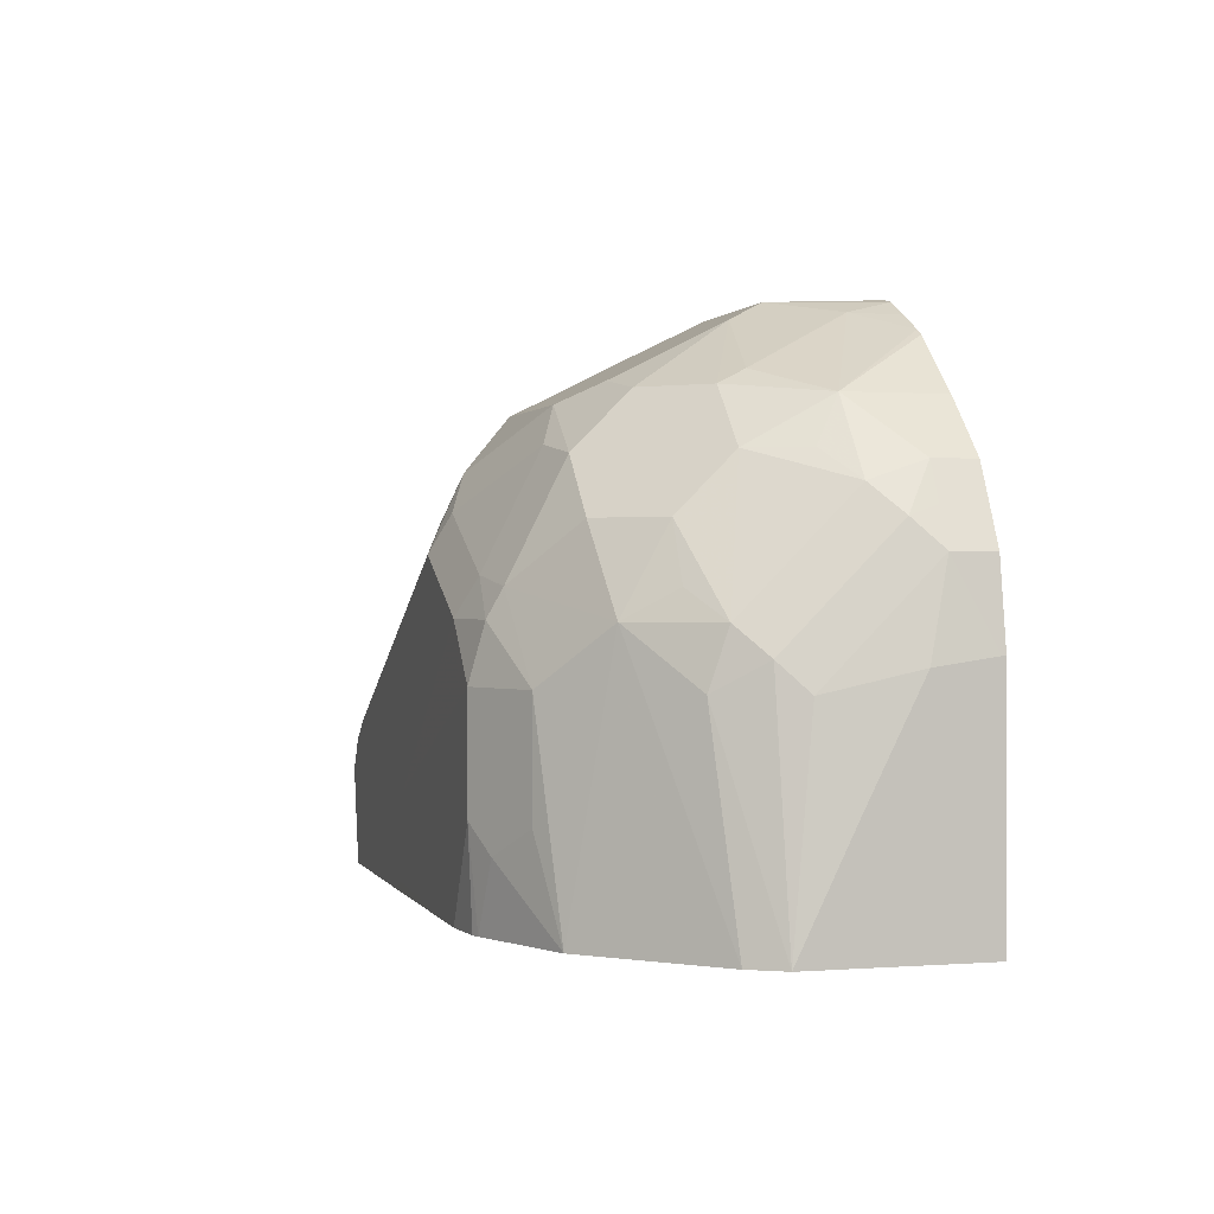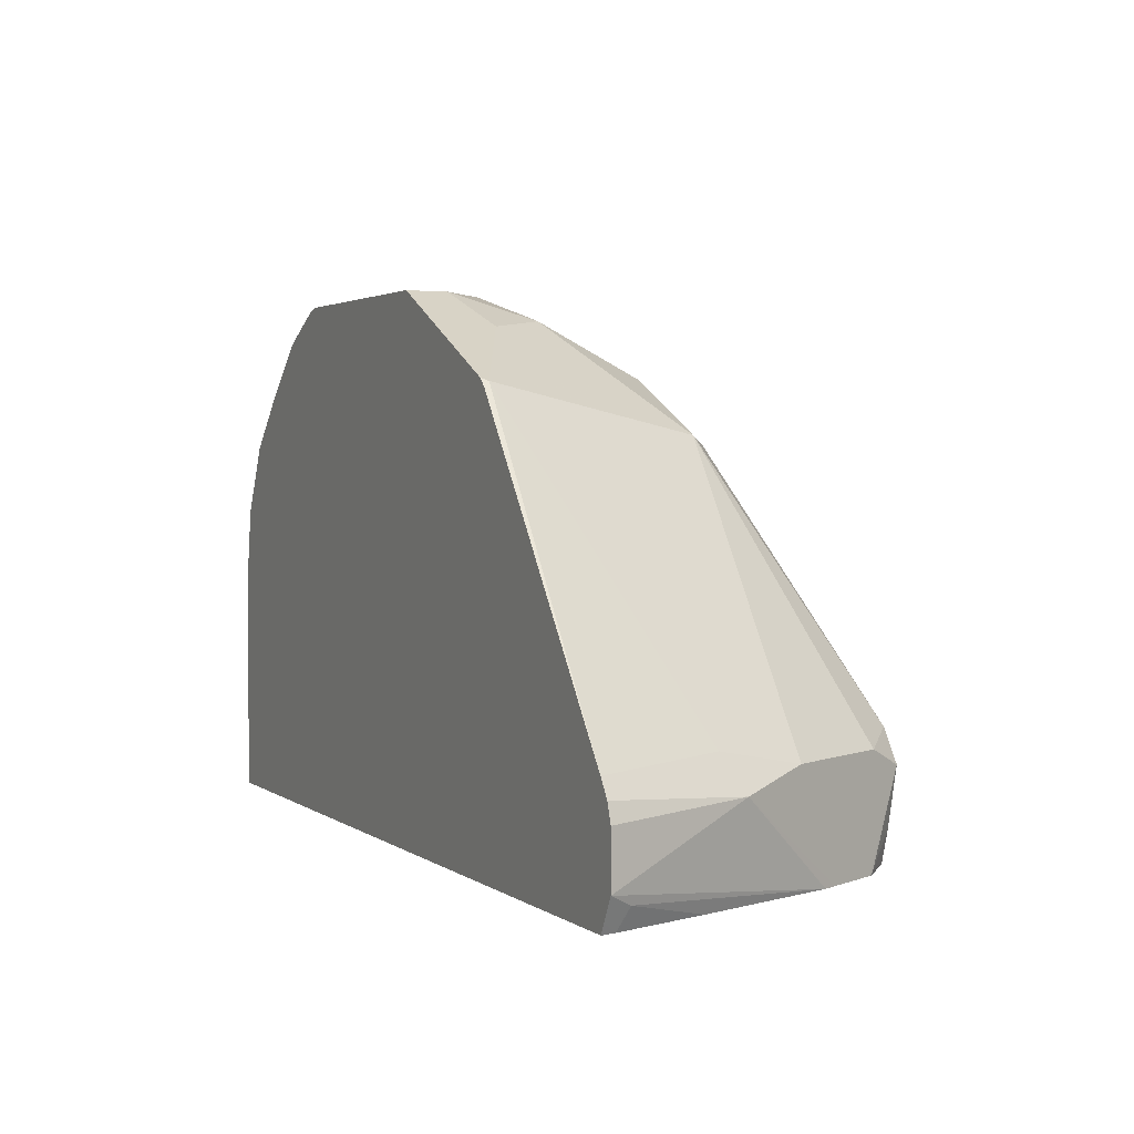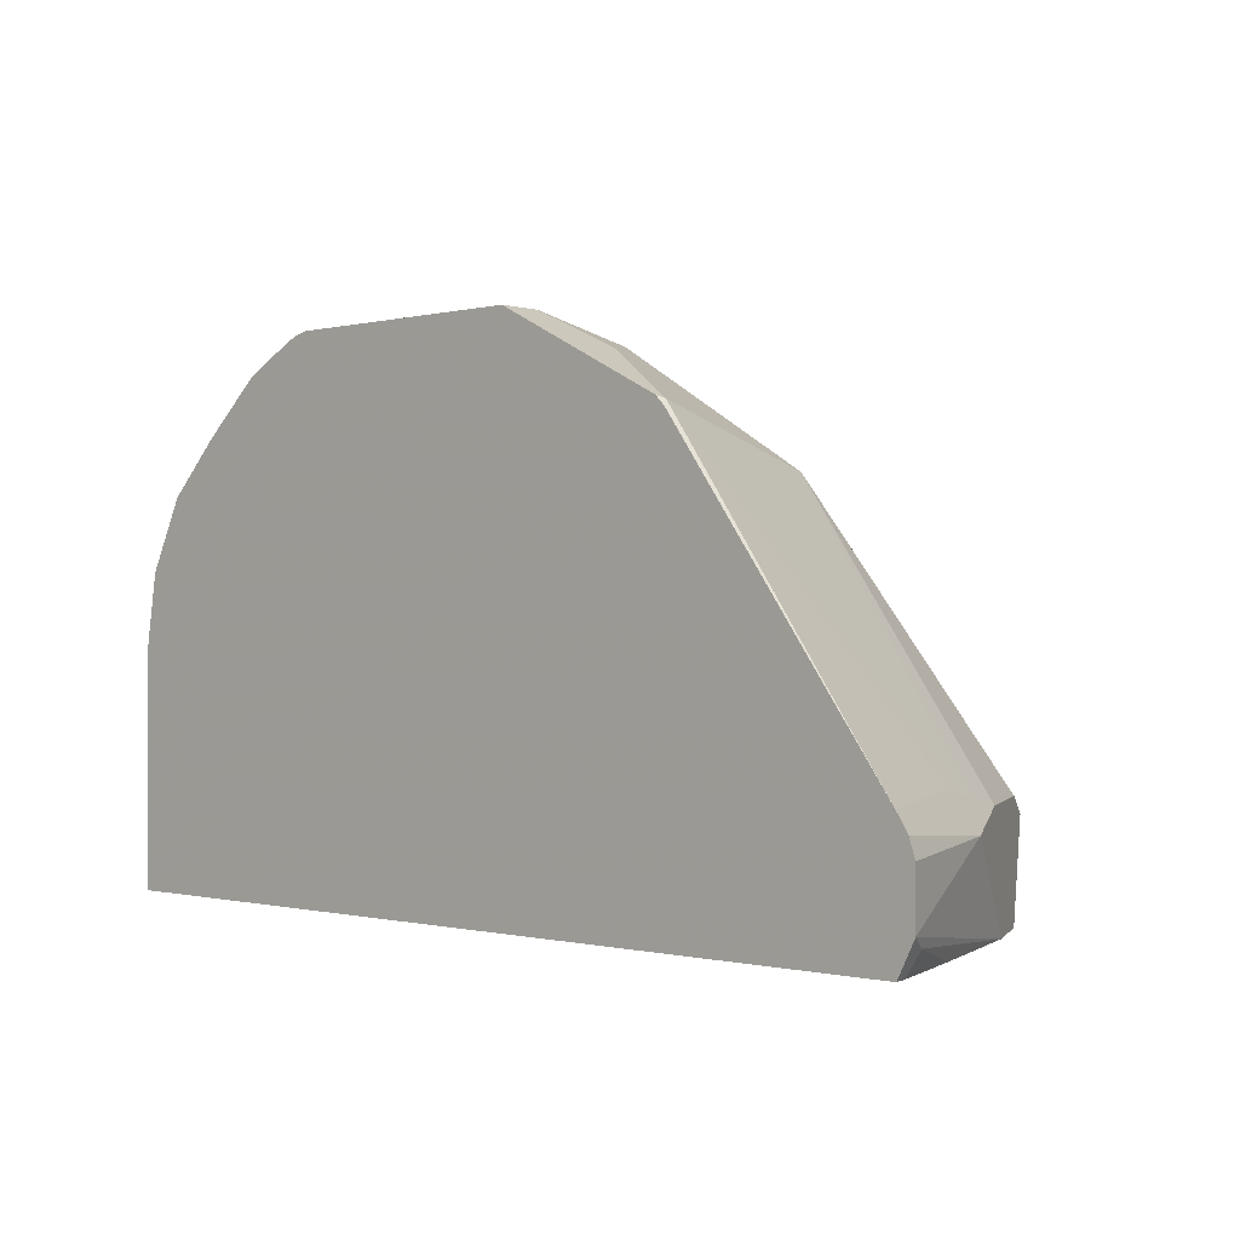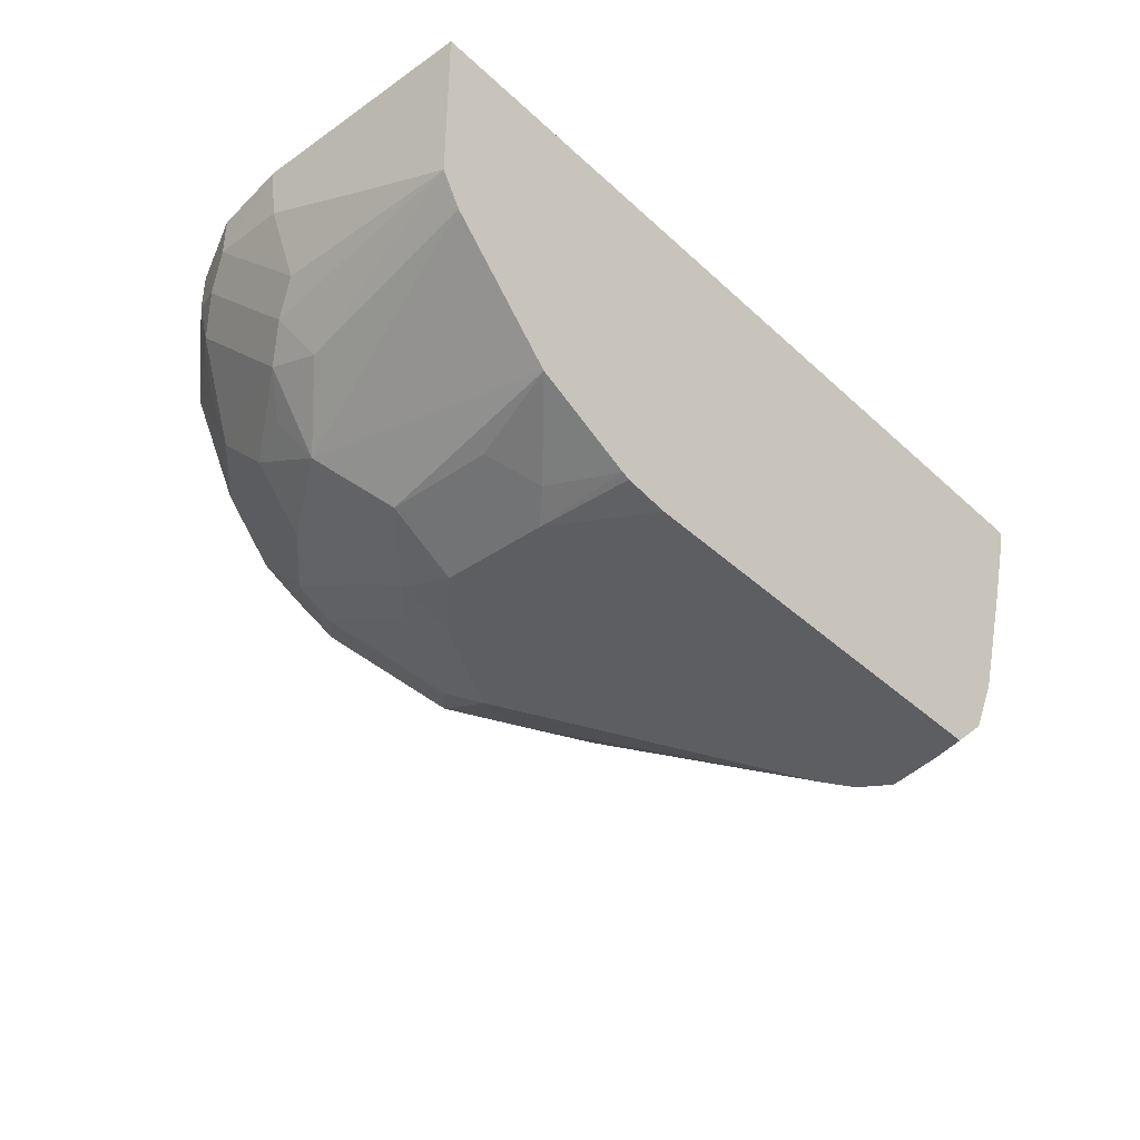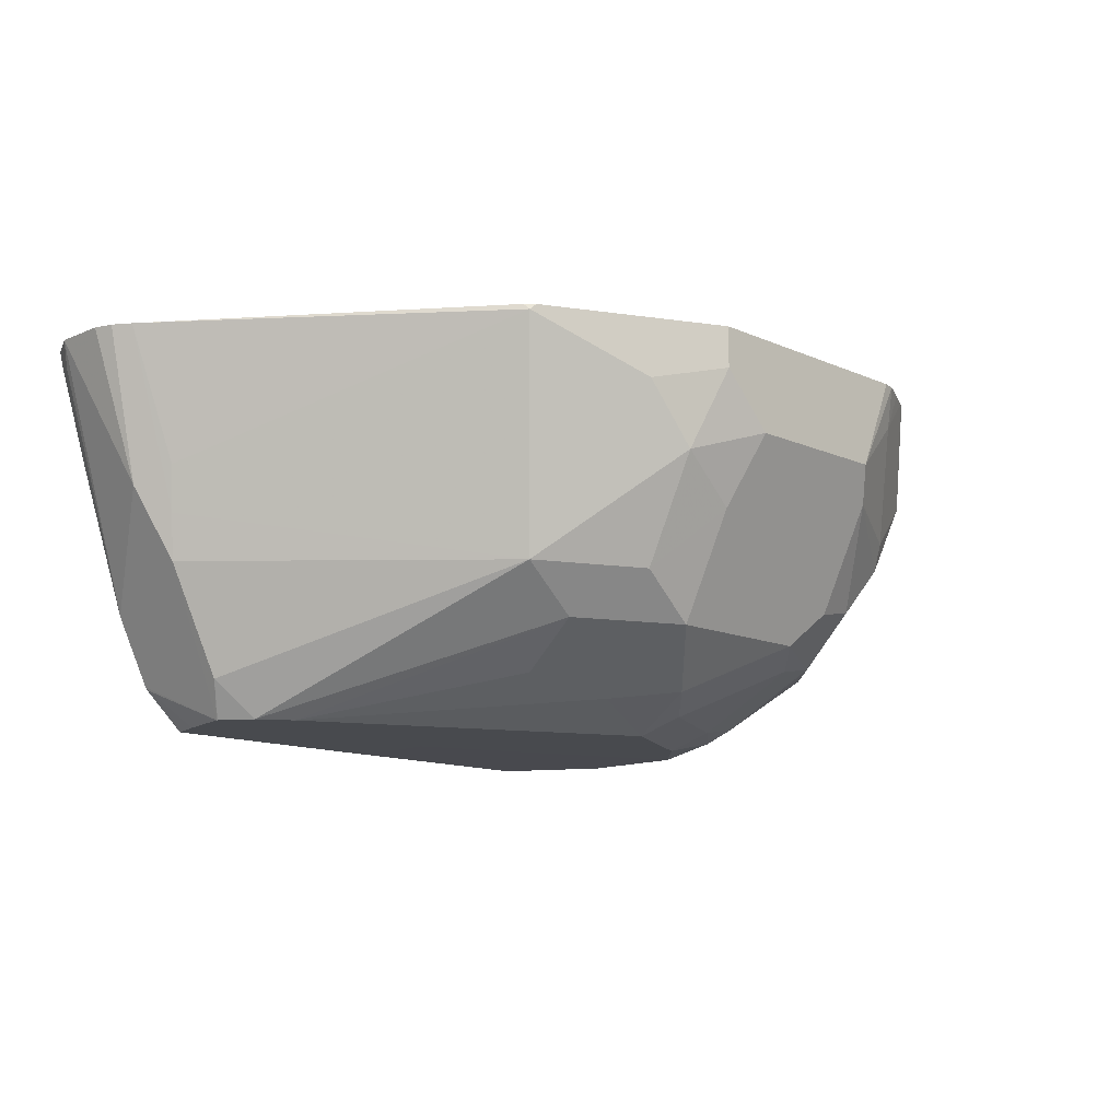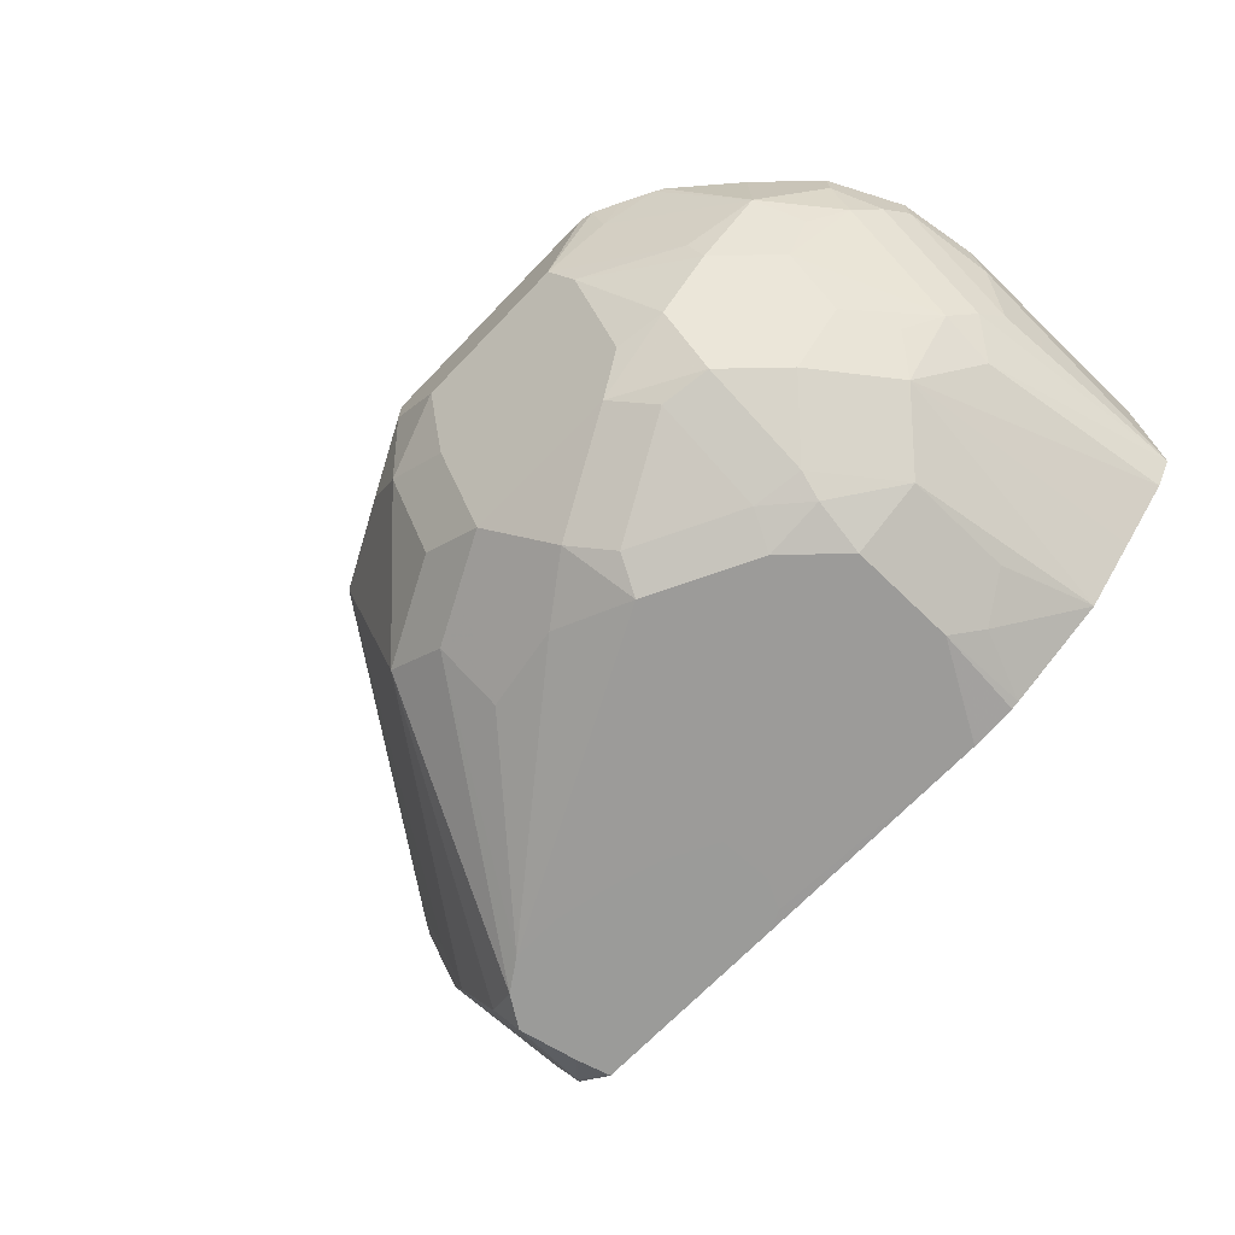
<metadata>
{"format":"obj","ext":"obj","renderer":"f3d","projection":"perspective","resolution":1024,"background":"white","views":[{"elev":0.7,"azim":-105.7,"up":"+Y"},{"elev":2.7,"azim":64.5,"up":"+Y"},{"elev":-0.3,"azim":43.2,"up":"+Y"},{"elev":-38.7,"azim":-48.9,"up":"+Z"},{"elev":-12.8,"azim":134.5,"up":"+Z"},{"elev":-69.6,"azim":-133.9,"up":"+Z"}]}
</metadata>
<code>
v 0.2428 0.05284 -0.2201
v 0.2428 0.2329 -0.2201
v 0.2428 0.05284 -0.354
v 0.9499 0.05284 -0.2201
v 0.2526 0.2946 -0.2201
v 0.2428 0.2329 -0.2231
v 0.2428 0.1422 -0.3106
v 0.2526 0.2105 -0.3367
v 0.2631 0.2315 -0.3578
v 0.2806 0.2105 -0.3928
v 0.258 0.05284 -0.3789
v 0.9471 0.05284 -0.2316
v 0.954 0.06095 -0.2201
v 0.2558 0.301 -0.2201
v 0.2526 0.2946 -0.2526
v 0.2428 0.2264 -0.2685
v 0.2526 0.2526 -0.2946
v 0.2631 0.2736 -0.3157
v 0.2789 0.2526 -0.3788
v 0.3227 0.2526 -0.4349
v 0.3001 0.05284 -0.421
v 0.954 0.07018 -0.2385
v 0.9632 0.07938 -0.2201
v 0.9228 0.05284 -0.3069
v 0.2666 0.3227 -0.2201
v 0.2666 0.3227 -0.2526
v 0.2631 0.3156 -0.2736
v 0.2789 0.3367 -0.2946
v 0.3262 0.3578 -0.3578
v 0.3262 0.3156 -0.3998
v 0.3052 0.2736 -0.3998
v 0.3422 0.05284 -0.4631
v 0.3417 0.05284 -0.4625
v 0.3683 0.3156 -0.4419
v 0.4104 0.2736 -0.484
v 0.3648 0.2105 -0.477
v 0.8838 0.05284 -0.4209
v 0.9632 0.1215 -0.2201
v 0.9259 0.1263 -0.3367
v 0.2806 0.3507 -0.2201
v 0.2806 0.3507 -0.2526
v 0.3227 0.3928 -0.2946
v 0.3052 0.3578 -0.3157
v 0.3683 0.3998 -0.3578
v 0.4104 0.3998 -0.3998
v 0.4104 0.3578 -0.4419
v 0.3648 0.1263 -0.477
v 0.3999 0.1052 -0.4945
v 0.4209 0.05284 -0.4982
v 0.449 0.2806 -0.491
v 0.4157 0.2526 -0.4945
v 0.4209 0.2105 -0.5051
v 0.8785 0.05284 -0.4316
v 0.9584 0.1359 -0.2201
v 0.94 0.1403 -0.2666
v 0.8574 0.05284 -0.4737
v 0.8415 0.126 -0.5056
v 0.8979 0.1403 -0.3928
v 0.9049 0.1473 -0.3578
v 0.3227 0.3928 -0.2201
v 0.3693 0.4341 -0.2201
v 0.376 0.4381 -0.2201
v 0.4157 0.4524 -0.2526
v 0.3736 0.4103 -0.3367
v 0.449 0.4489 -0.3227
v 0.449 0.4069 -0.4068
v 0.477 0.3928 -0.4349
v 0.449 0.3647 -0.4489
v 0.4209 0.1263 -0.5051
v 0.4272 0.05284 -0.5006
v 0.5332 0.3227 -0.491
v 0.463 0.2526 -0.5051
v 0.6338 0.1263 -0.5056
v 0.6324 0.08419 -0.5056
v 0.9493 0.1496 -0.2201
v 0.8555 0.05284 -0.4761
v 0.8557 0.05613 -0.477
v 0.8311 0.07958 -0.5056
v 0.8412 0.1268 -0.5056
v 0.8557 0.1403 -0.477
v 0.7365 0.3578 -0.3998
v 0.9119 0.1543 -0.3227
v 0.7716 0.3928 -0.2245
v 0.3981 0.4497 -0.2201
v 0.4198 0.4606 -0.2201
v 0.463 0.463 -0.2946
v 0.5753 0.4069 -0.4068
v 0.5612 0.3507 -0.477
v 0.6033 0.3928 -0.4349
v 0.6441 0.06051 -0.5056
v 0.463 0.05284 -0.5051
v 0.5472 0.2946 -0.5051
v 0.6717 0.1462 -0.5056
v 0.7738 0.3884 -0.2201
v 0.8233 0.05284 -0.5056
v 0.8309 0.07881 -0.5056
v 0.8248 0.1514 -0.5056
v 0.6874 0.3507 -0.4349
v 0.6523 0.3998 -0.3998
v 0.6945 0.3998 -0.3578
v 0.6804 0.4279 -0.3017
v 0.6874 0.4349 -0.2666
v 0.6313 0.463 -0.2526
v 0.6313 0.463 -0.2201
v 0.7672 0.395 -0.2201
v 0.4305 0.463 -0.2201
v 0.5893 0.463 -0.2946
v 0.6033 0.4349 -0.3507
v 0.6523 0.3578 -0.4419
v 0.6804 0.3016 -0.47
v 0.6102 0.3156 -0.484
v 0.6621 0.05284 -0.5056
v 0.7995 0.1683 -0.5056
v 0.7576 0.1684 -0.5056
v 0.7108 0.158 -0.5056
v 0.6523 0.4419 -0.3157
f 57 80 58
f 57 79 80
f 57 97 79
f 57 113 97
f 57 73 93
f 57 115 114
f 57 93 115
f 57 74 73
f 57 90 74
f 57 77 78
f 57 114 113
f 58 80 81
f 63 86 64
f 59 82 75
f 59 81 83
f 59 83 82
f 62 84 63
f 63 84 85
f 63 85 86
f 57 112 90
f 64 86 65
f 65 86 66
f 66 86 107
f 66 107 108
f 58 81 59
f 57 95 112
f 52 72 73
f 57 78 96
f 42 60 61
f 42 61 62
f 42 62 63
f 42 63 64
f 42 64 44
f 44 64 65
f 44 65 45
f 45 65 66
f 45 66 67
f 45 67 46
f 46 67 68
f 46 68 50
f 57 96 95
f 48 52 69
f 49 69 70
f 50 68 71
f 50 71 72
f 50 72 51
f 51 72 52
f 66 108 87
f 52 73 74
f 52 74 69
f 54 55 75
f 55 59 75
f 56 76 77
f 56 77 57
f 48 69 49
f 66 87 89
f 71 92 72
f 67 88 71
f 86 103 107
f 87 108 89
f 88 89 109
f 88 109 110
f 88 110 111
f 88 111 92
f 89 108 99
f 89 98 109
f 90 112 91
f 92 111 113
f 92 113 114
f 92 114 115
f 92 115 93
f 97 113 98
f 98 110 109
f 98 113 110
f 99 108 116
f 99 116 100
f 100 116 101
f 101 116 102
f 102 116 103
f 103 116 107
f 107 116 108
f 110 113 111
f 40 42 41
f 86 104 103
f 66 89 67
f 86 106 104
f 83 105 94
f 67 71 68
f 67 89 88
f 69 74 90
f 69 90 91
f 69 91 70
f 71 88 92
f 72 92 93
f 72 93 73
f 75 83 94
f 75 82 83
f 76 95 77
f 77 95 96
f 77 96 78
f 79 97 80
f 80 97 81
f 81 98 89
f 81 89 99
f 81 99 100
f 81 100 83
f 81 97 98
f 83 100 101
f 83 101 102
f 83 102 103
f 83 103 104
f 83 104 105
f 85 106 86
f 40 60 42
f 36 48 47
f 39 58 59
f 1 85 84
f 1 84 62
f 1 62 61
f 1 61 60
f 1 60 40
f 1 40 25
f 1 25 14
f 1 14 5
f 1 5 2
f 2 5 15
f 2 15 6
f 1 106 85
f 3 7 8
f 3 9 10
f 3 10 11
f 4 12 13
f 5 14 15
f 6 15 16
f 7 16 8
f 8 17 9
f 8 16 17
f 9 17 18
f 9 18 19
f 9 19 10
f 3 8 9
f 1 104 106
f 1 105 104
f 1 94 105
f 1 2 6
f 1 6 16
f 1 16 7
f 1 7 3
f 1 3 11
f 1 11 21
f 1 21 33
f 1 33 32
f 1 32 49
f 1 49 70
f 1 70 91
f 1 91 112
f 1 112 95
f 1 95 76
f 1 76 56
f 1 56 53
f 1 53 37
f 1 24 12
f 1 12 4
f 1 4 13
f 1 13 23
f 1 23 38
f 1 38 54
f 1 54 75
f 1 75 94
f 10 20 11
f 10 19 20
f 1 37 24
f 12 22 23
f 28 41 42
f 28 42 43
f 28 43 29
f 29 43 42
f 29 42 44
f 29 44 45
f 29 45 46
f 29 46 30
f 30 46 34
f 32 47 48
f 32 48 49
f 32 36 47
f 34 46 35
f 35 46 50
f 35 50 51
f 36 51 52
f 36 52 48
f 39 59 55
f 37 53 39
f 38 39 54
f 39 55 54
f 39 53 56
f 39 56 57
f 39 57 58
f 11 20 21
f 27 41 28
f 26 41 27
f 35 51 36
f 25 40 41
f 12 23 13
f 25 41 26
f 12 24 22
f 14 25 26
f 14 26 15
f 15 26 27
f 15 17 16
f 17 27 18
f 18 27 28
f 18 28 19
f 19 28 29
f 19 29 30
f 19 30 31
f 15 27 17
f 20 32 33
f 23 39 38
f 19 31 20
f 22 37 23
f 22 24 37
f 23 37 39
f 20 35 36
f 20 36 32
f 20 34 35
f 20 30 34
f 20 31 30
f 20 33 21

</code>
